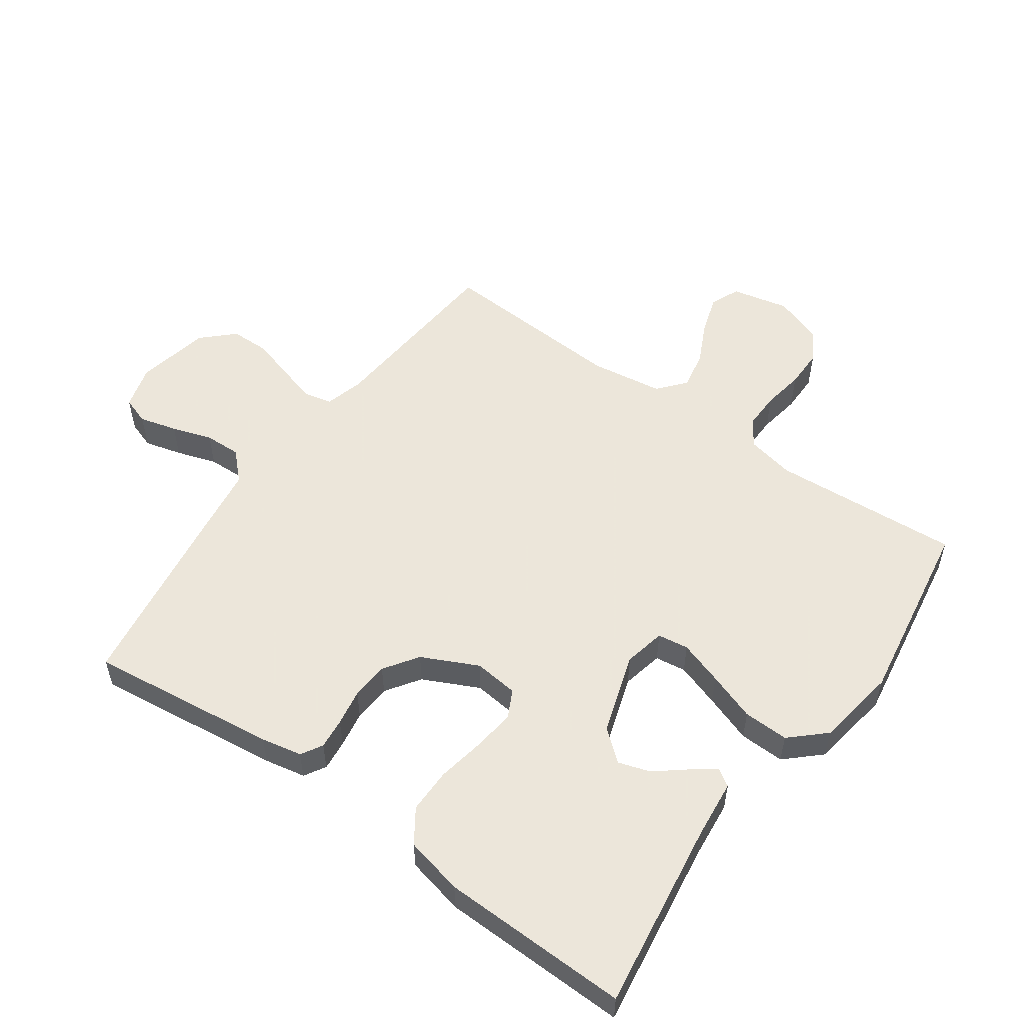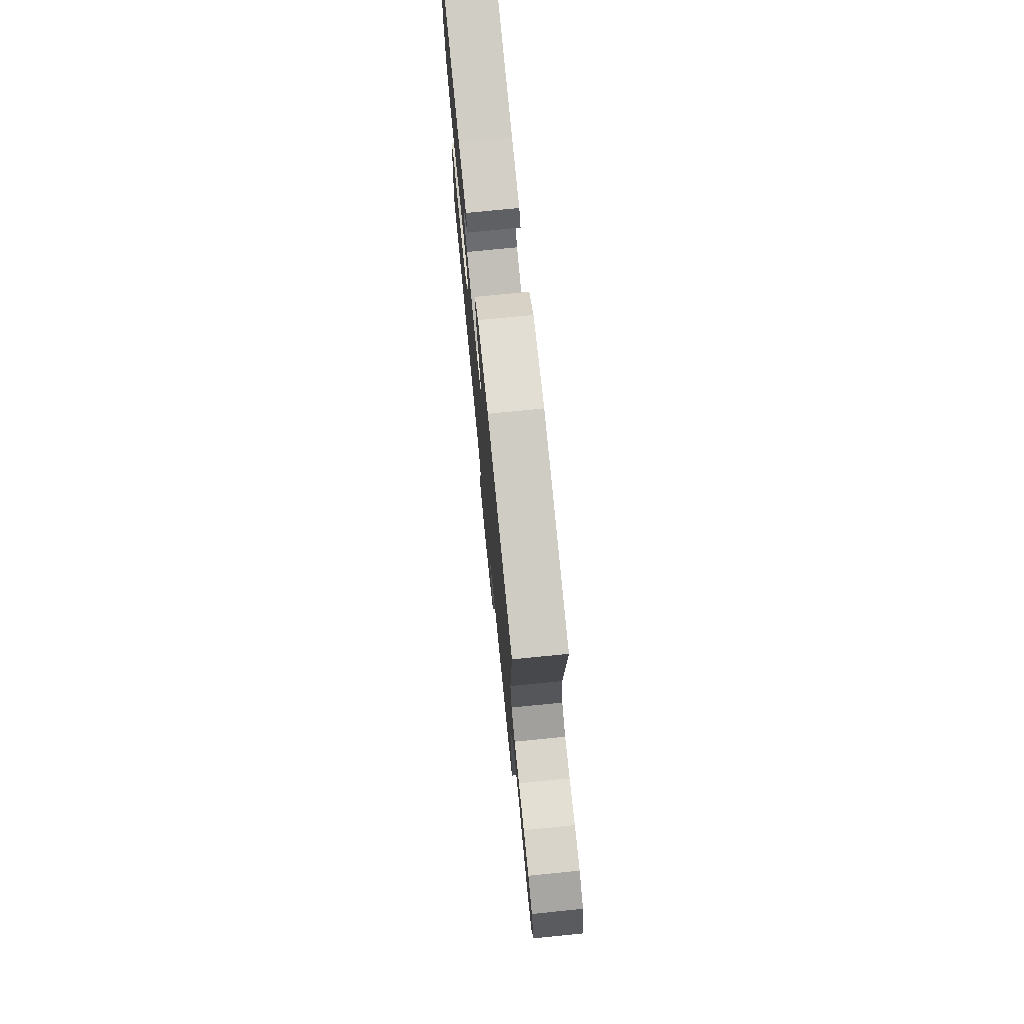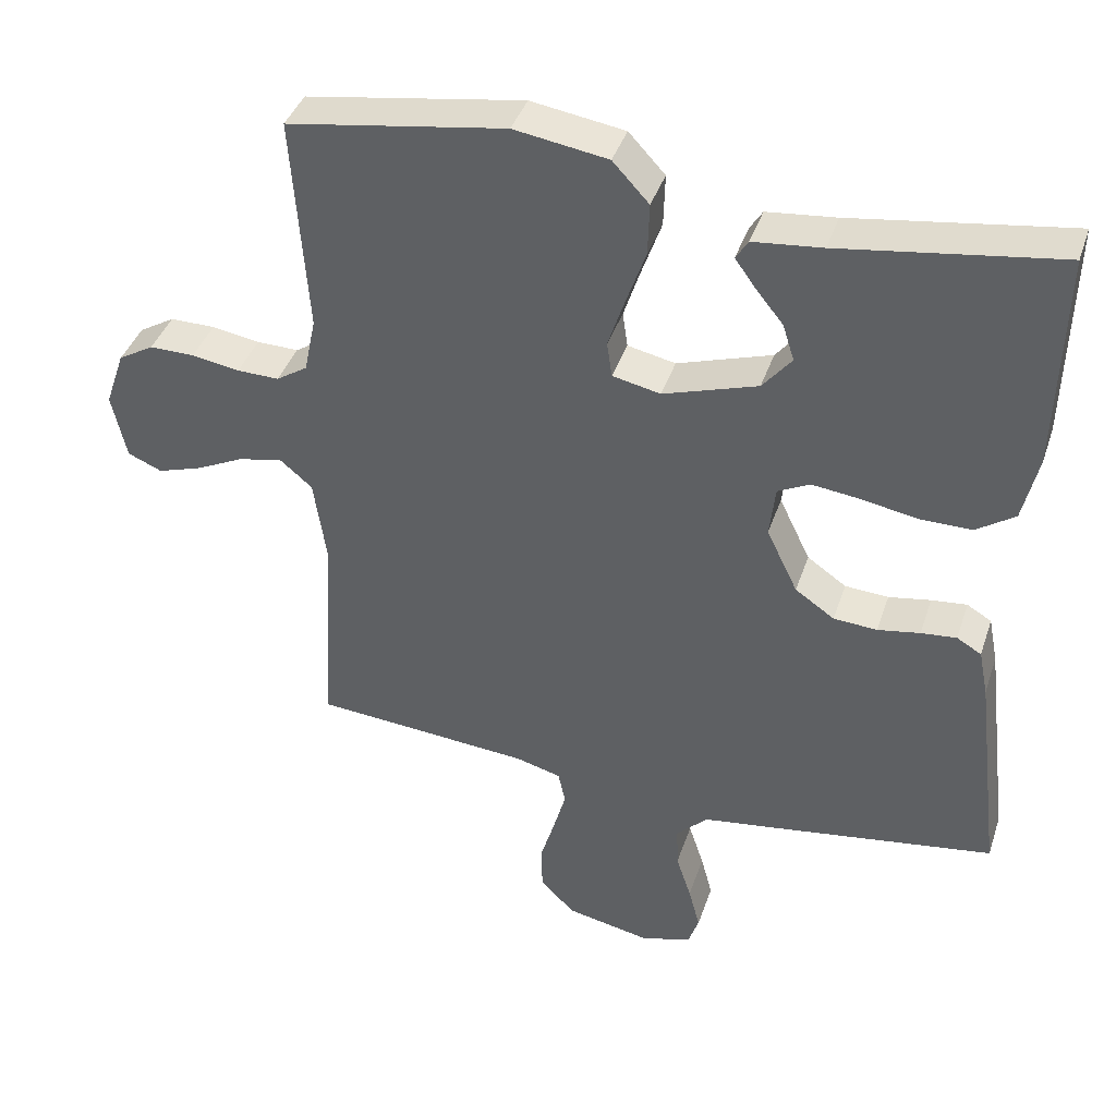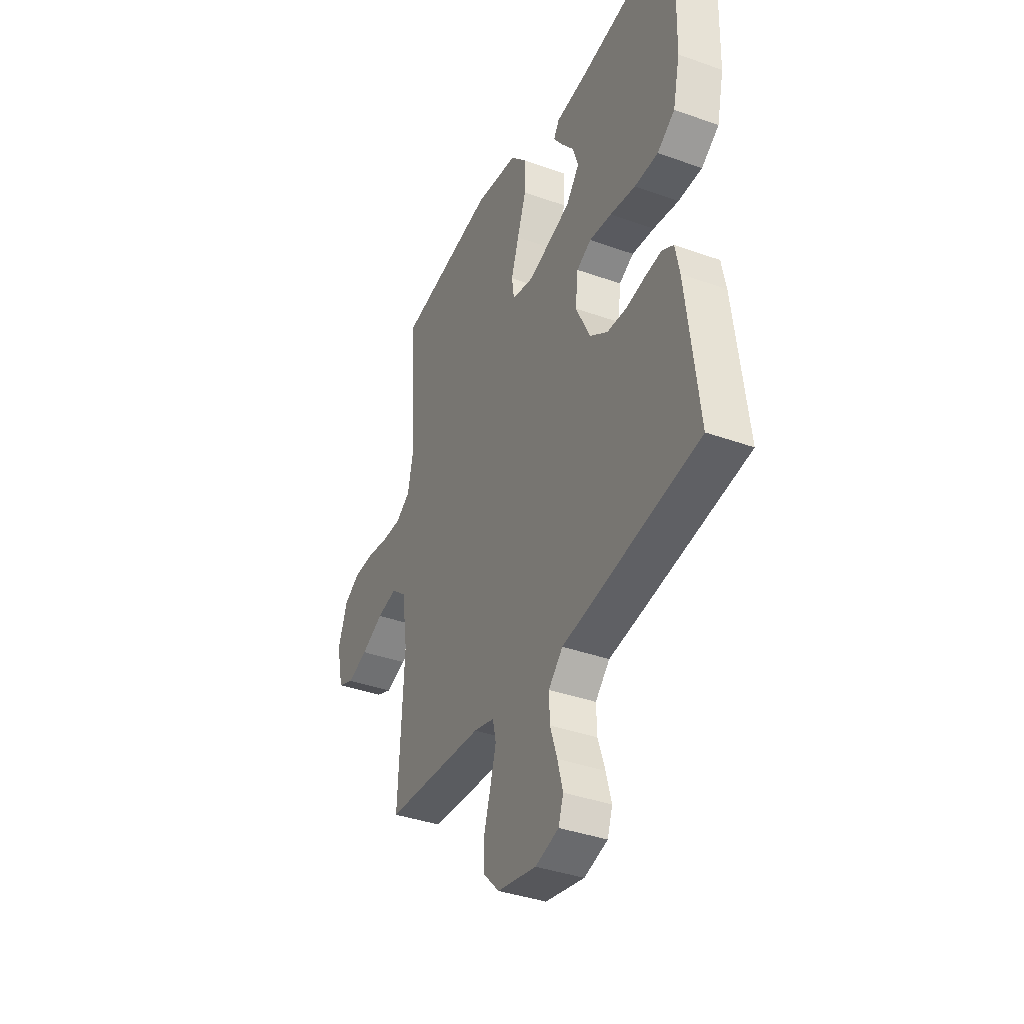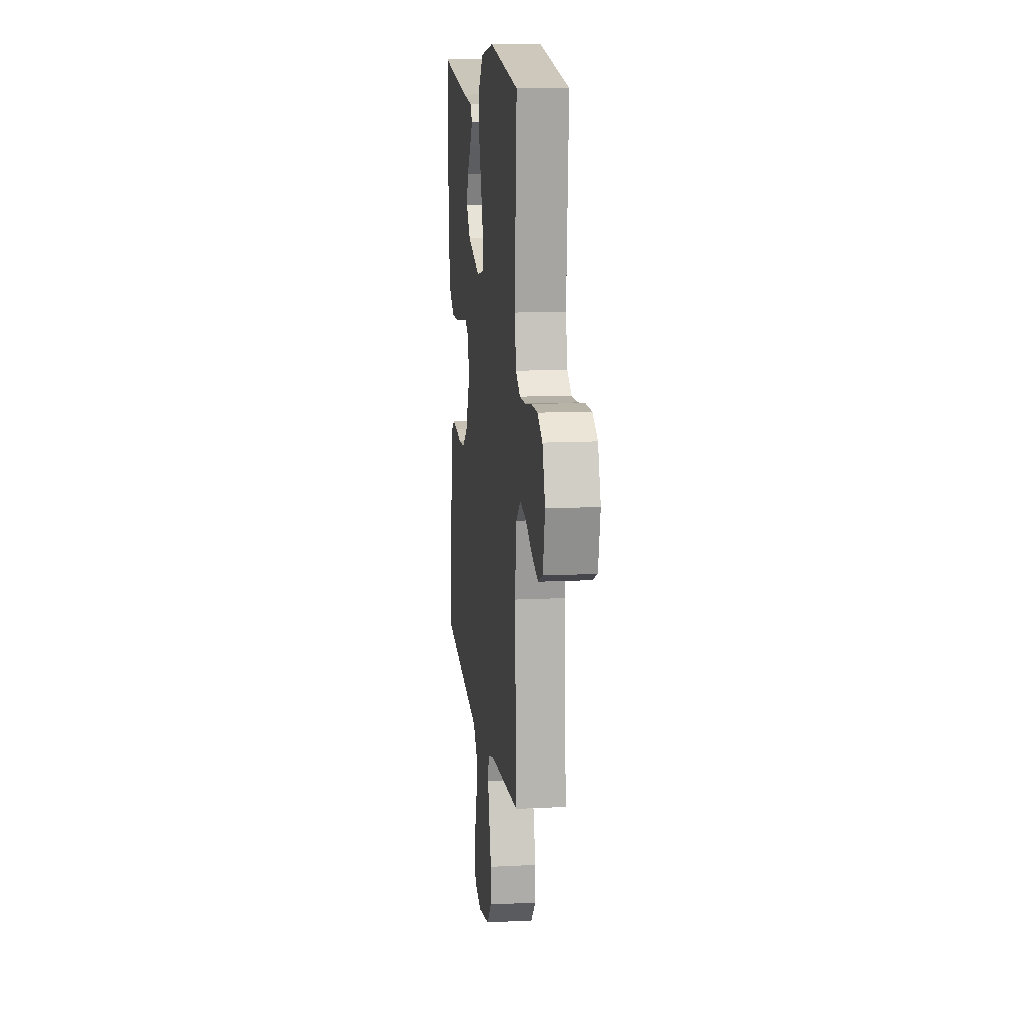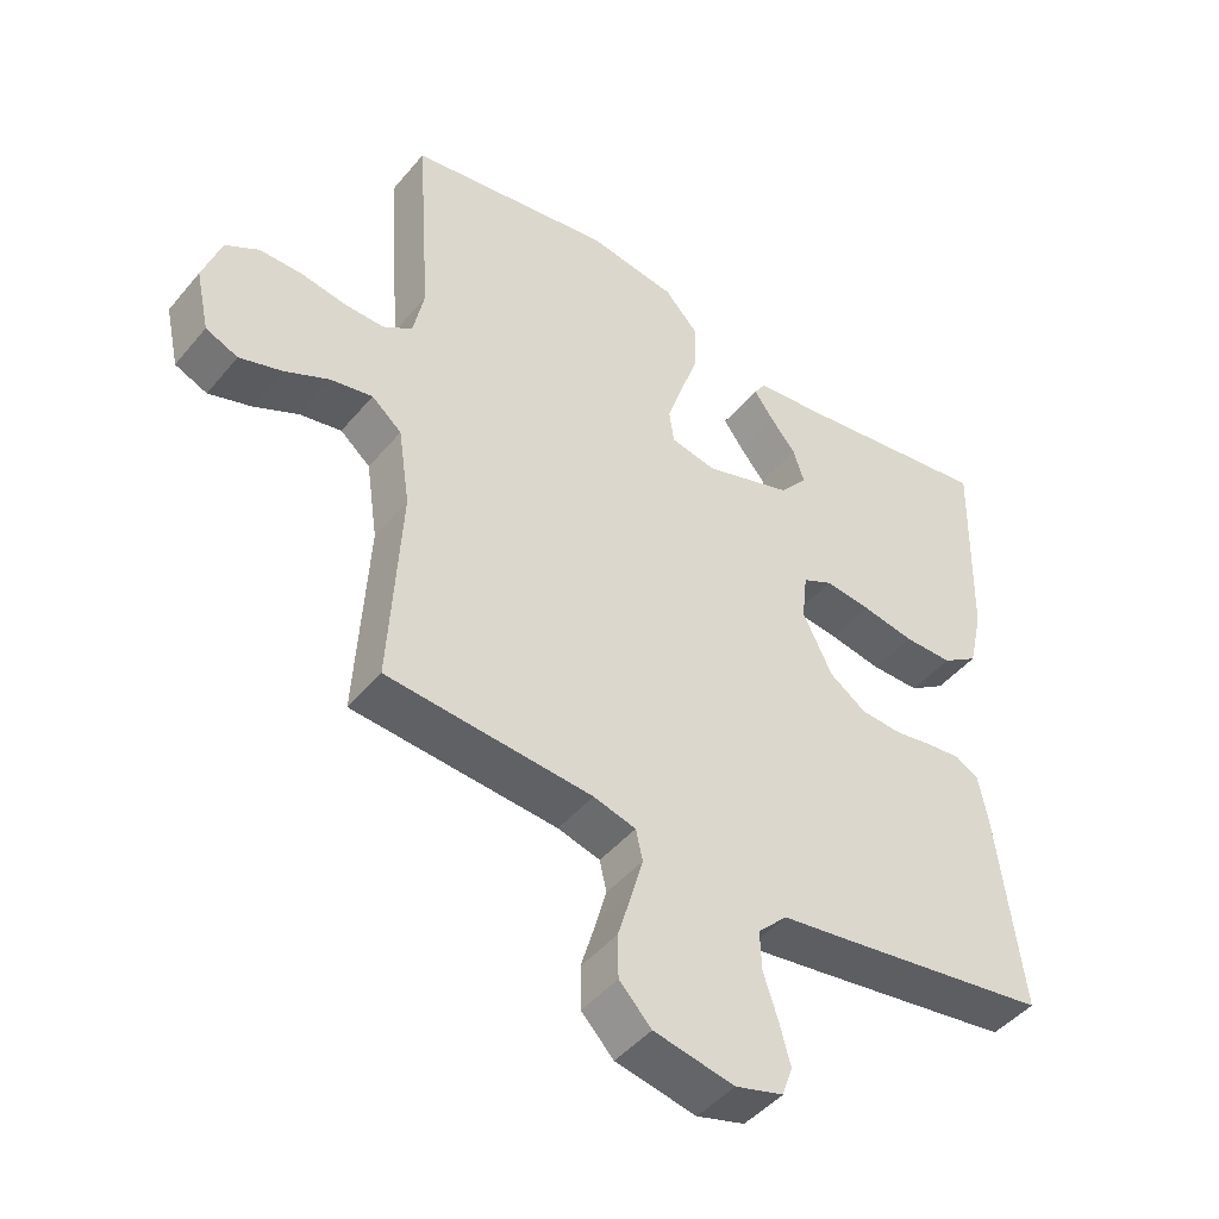
<metadata>
{"format":"obj","ext":"obj","renderer":"f3d","projection":"perspective","resolution":1024,"background":"white","views":[{"elev":54.2,"azim":-54.5,"up":"+Y"},{"elev":75.7,"azim":84.3,"up":"+Z"},{"elev":40.2,"azim":-162.2,"up":"+Z"},{"elev":-38.0,"azim":-114.5,"up":"+Z"},{"elev":12.7,"azim":83.3,"up":"+Z"},{"elev":-45.8,"azim":142.8,"up":"+Z"}]}
</metadata>
<code>
v -0.5 0.07 0.5
v -0.2 0.07 0.456
v -0.105 0.07 0.446
v -0.088 0.07 0.419
v -0.116 0.07 0.38
v -0.154 0.07 0.333
v -0.17 0.07 0.283
v -0.13 0.07 0.234
v 0 0.07 0.192
v 0.066 0.07 0.206
v 0.073 0.07 0.255
v 0.05 0.07 0.325
v 0.023 0.07 0.402
v 0.021 0.07 0.474
v 0.071 0.07 0.528
v 0.2 0.07 0.548
v 0.5 0.07 0.5
v 0.479 0.07 0.2
v 0.495 0.07 0.123
v 0.538 0.07 0.095
v 0.596 0.07 0.096
v 0.662 0.07 0.107
v 0.724 0.07 0.107
v 0.773 0.07 0.078
v 0.8 0.07 0
v 0.78 0.07 -0.091
v 0.733 0.07 -0.111
v 0.671 0.07 -0.091
v 0.605 0.07 -0.059
v 0.544 0.07 -0.047
v 0.5 0.07 -0.084
v 0.483 0.07 -0.2
v 0.5 0.07 -0.5
v 0.2 0.07 -0.524
v 0.138 0.07 -0.541
v 0.128 0.07 -0.586
v 0.145 0.07 -0.647
v 0.165 0.07 -0.714
v 0.164 0.07 -0.777
v 0.117 0.07 -0.826
v 0 0.07 -0.85
v -0.07 0.07 -0.83
v -0.085 0.07 -0.786
v -0.069 0.07 -0.726
v -0.048 0.07 -0.662
v -0.046 0.07 -0.604
v -0.089 0.07 -0.561
v -0.2 0.07 -0.545
v -0.5 0.07 -0.5
v -0.463 0.07 -0.2
v -0.45 0.07 -0.135
v -0.416 0.07 -0.115
v -0.367 0.07 -0.12
v -0.309 0.07 -0.13
v -0.249 0.07 -0.126
v -0.195 0.07 -0.089
v -0.152 0.07 0
v -0.16 0.07 0.071
v -0.204 0.07 0.093
v -0.271 0.07 0.085
v -0.348 0.07 0.071
v -0.419 0.07 0.071
v -0.472 0.07 0.107
v -0.493 0.07 0.2
v -0.5 0 0.5
v -0.2 0 0.456
v -0.105 0 0.446
v -0.088 0 0.419
v -0.116 0 0.38
v -0.154 0 0.333
v -0.17 0 0.283
v -0.13 0 0.234
v 0 0 0.192
v 0.066 0 0.206
v 0.073 0 0.255
v 0.05 0 0.325
v 0.023 0 0.402
v 0.021 0 0.474
v 0.071 0 0.528
v 0.2 0 0.548
v 0.5 0 0.5
v 0.479 0 0.2
v 0.495 0 0.123
v 0.538 0 0.095
v 0.596 0 0.096
v 0.662 0 0.107
v 0.724 0 0.107
v 0.773 0 0.078
v 0.8 0 0
v 0.78 0 -0.091
v 0.733 0 -0.111
v 0.671 0 -0.091
v 0.605 0 -0.059
v 0.544 0 -0.047
v 0.5 0 -0.084
v 0.483 0 -0.2
v 0.5 0 -0.5
v 0.2 0 -0.524
v 0.138 0 -0.541
v 0.128 0 -0.586
v 0.145 0 -0.647
v 0.165 0 -0.714
v 0.164 0 -0.777
v 0.117 0 -0.826
v 0 0 -0.85
v -0.07 0 -0.83
v -0.085 0 -0.786
v -0.069 0 -0.726
v -0.048 0 -0.662
v -0.046 0 -0.604
v -0.089 0 -0.561
v -0.2 0 -0.545
v -0.5 0 -0.5
v -0.463 0 -0.2
v -0.45 0 -0.135
v -0.416 0 -0.115
v -0.367 0 -0.12
v -0.309 0 -0.13
v -0.249 0 -0.126
v -0.195 0 -0.089
v -0.152 0 0
v -0.16 0 0.071
v -0.204 0 0.093
v -0.271 0 0.085
v -0.348 0 0.071
v -0.419 0 0.071
v -0.472 0 0.107
v -0.493 0 0.2
f 64 1 2
f 63 64 2
f 62 63 2
f 61 62 2
f 60 61 2
f 59 60 2
f 58 59 2
f 57 58 2
f 52 53 54
f 51 52 54
f 50 51 54
f 49 50 54
f 48 49 54
f 47 48 54
f 46 47 54 55
f 43 44 45
f 42 43 45
f 41 42 45
f 40 41 45
f 39 40 45
f 38 39 45
f 37 38 45
f 36 37 45 46
f 46 55 56
f 36 46 56
f 35 36 56
f 32 33 34
f 35 56 57
f 34 35 57
f 32 34 57
f 31 32 57
f 27 28 29
f 26 27 29
f 25 26 29
f 24 25 29
f 23 24 29
f 22 23 29
f 21 22 29
f 20 21 29 30
f 16 17 18
f 15 16 18
f 14 15 18
f 13 14 18
f 12 13 18
f 11 12 18 19
f 20 30 31
f 19 20 31
f 11 19 31
f 10 11 31
f 4 5 6
f 3 4 6
f 2 3 6
f 2 6 7
f 57 2 7
f 9 10 31 57
f 8 9 57
f 7 8 57
f 66 65 128
f 66 128 127
f 66 127 126
f 66 126 125
f 66 125 124
f 66 124 123
f 66 123 122
f 66 122 121
f 118 117 116
f 118 116 115
f 118 115 114
f 118 114 113
f 118 113 112
f 118 112 111
f 119 118 111 110
f 109 108 107
f 109 107 106
f 109 106 105
f 109 105 104
f 109 104 103
f 109 103 102
f 109 102 101
f 110 109 101 100
f 120 119 110
f 120 110 100
f 120 100 99
f 98 97 96
f 121 120 99
f 121 99 98
f 121 98 96
f 121 96 95
f 93 92 91
f 93 91 90
f 93 90 89
f 93 89 88
f 93 88 87
f 93 87 86
f 93 86 85
f 94 93 85 84
f 82 81 80
f 82 80 79
f 82 79 78
f 82 78 77
f 82 77 76
f 83 82 76 75
f 95 94 84
f 95 84 83
f 95 83 75
f 95 75 74
f 70 69 68
f 70 68 67
f 70 67 66
f 71 70 66
f 71 66 121
f 121 95 74 73
f 121 73 72
f 121 72 71
f 1 65 66 2
f 2 66 67 3
f 3 67 68 4
f 4 68 69 5
f 5 69 70 6
f 6 70 71 7
f 7 71 72 8
f 8 72 73 9
f 9 73 74 10
f 10 74 75 11
f 11 75 76 12
f 12 76 77 13
f 13 77 78 14
f 14 78 79 15
f 15 79 80 16
f 16 80 81 17
f 17 81 82 18
f 18 82 83 19
f 19 83 84 20
f 20 84 85 21
f 21 85 86 22
f 22 86 87 23
f 23 87 88 24
f 24 88 89 25
f 25 89 90 26
f 26 90 91 27
f 27 91 92 28
f 28 92 93 29
f 29 93 94 30
f 30 94 95 31
f 31 95 96 32
f 32 96 97 33
f 33 97 98 34
f 34 98 99 35
f 35 99 100 36
f 36 100 101 37
f 37 101 102 38
f 38 102 103 39
f 39 103 104 40
f 40 104 105 41
f 41 105 106 42
f 42 106 107 43
f 43 107 108 44
f 44 108 109 45
f 45 109 110 46
f 46 110 111 47
f 47 111 112 48
f 48 112 113 49
f 49 113 114 50
f 50 114 115 51
f 51 115 116 52
f 52 116 117 53
f 53 117 118 54
f 54 118 119 55
f 55 119 120 56
f 56 120 121 57
f 57 121 122 58
f 58 122 123 59
f 59 123 124 60
f 60 124 125 61
f 61 125 126 62
f 62 126 127 63
f 63 127 128 64
f 64 128 65 1

</code>
